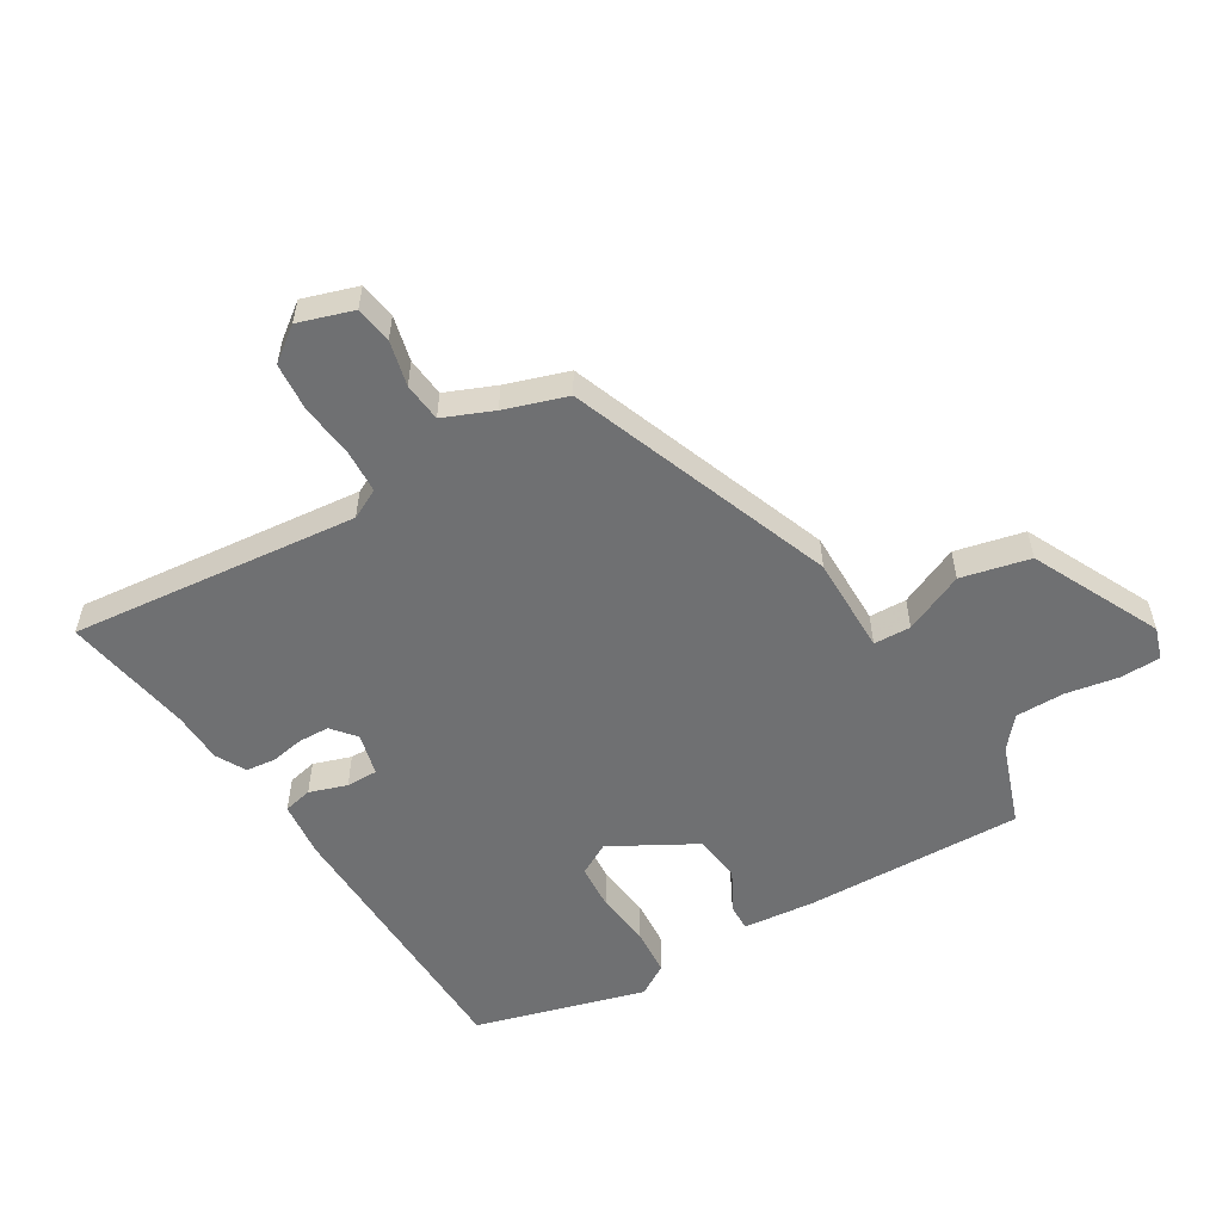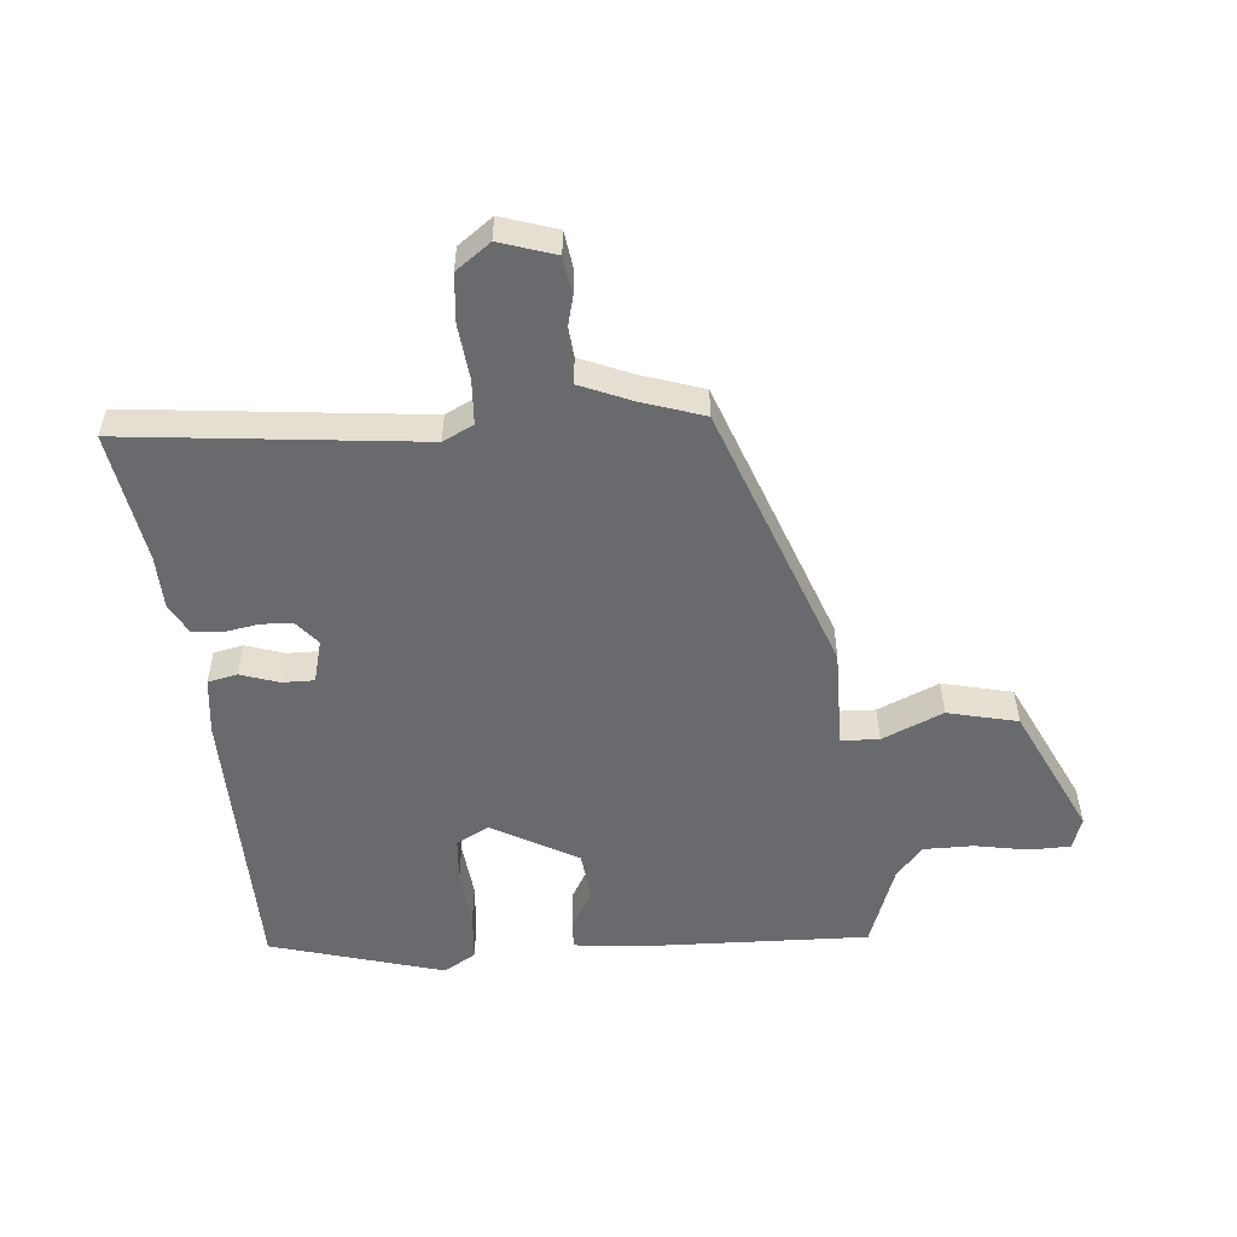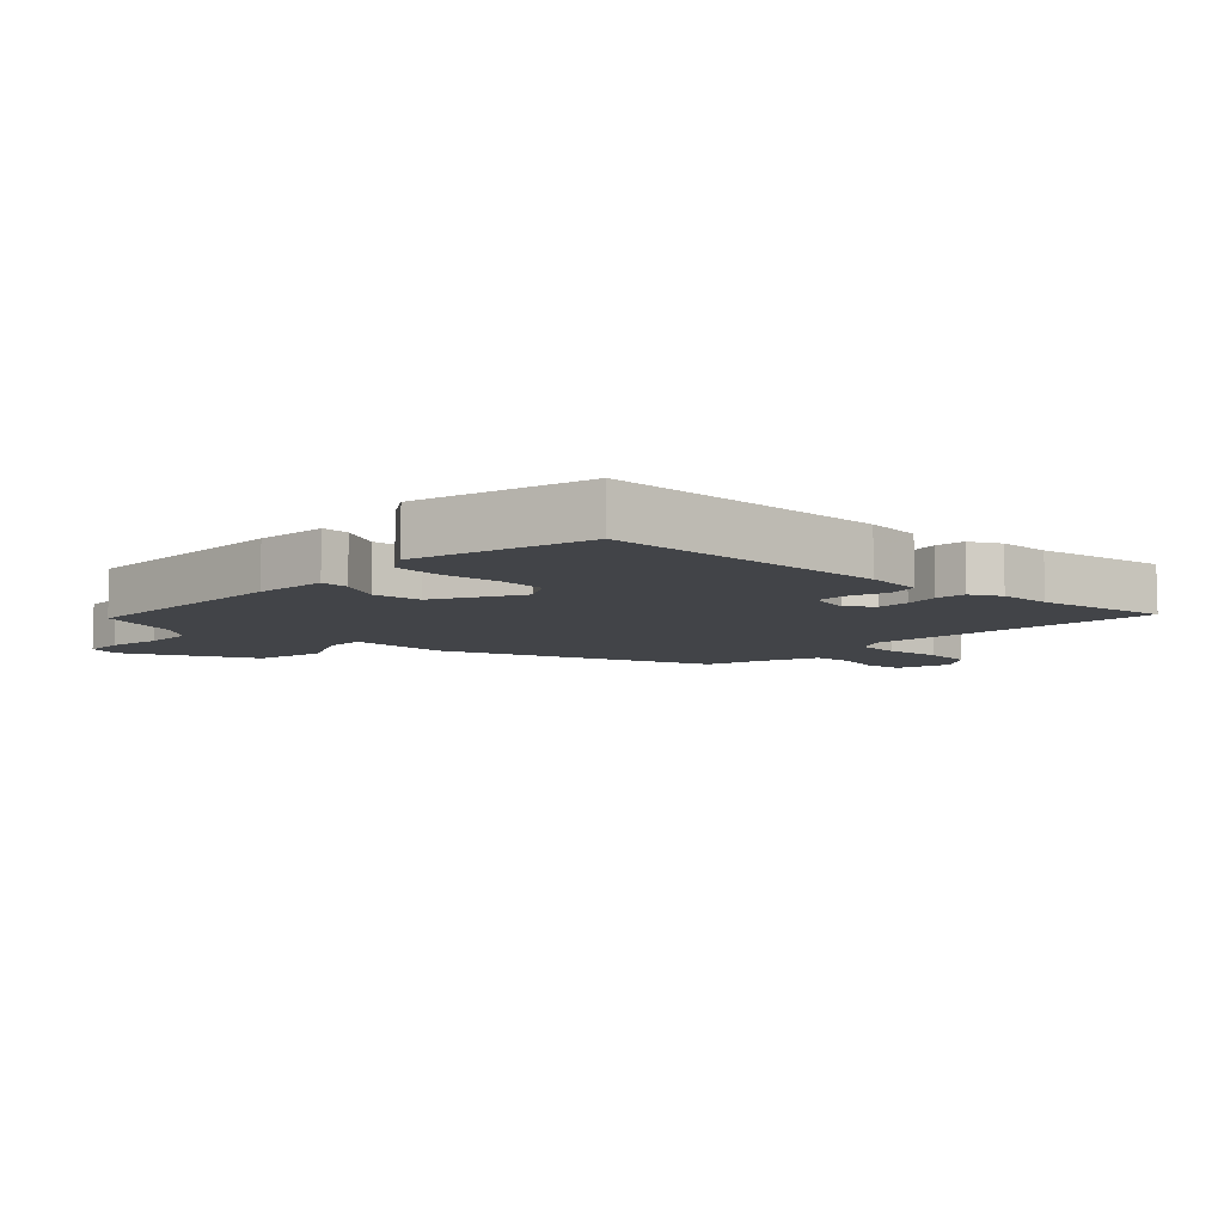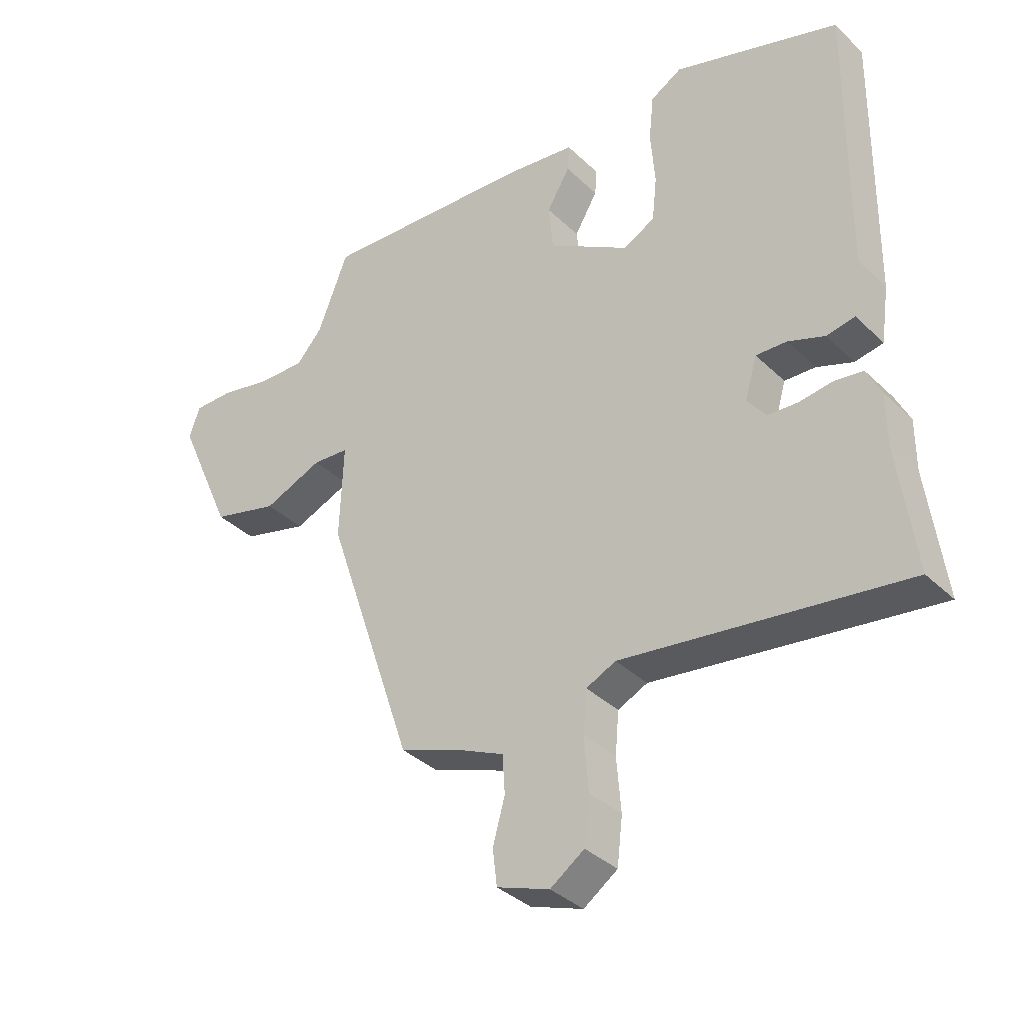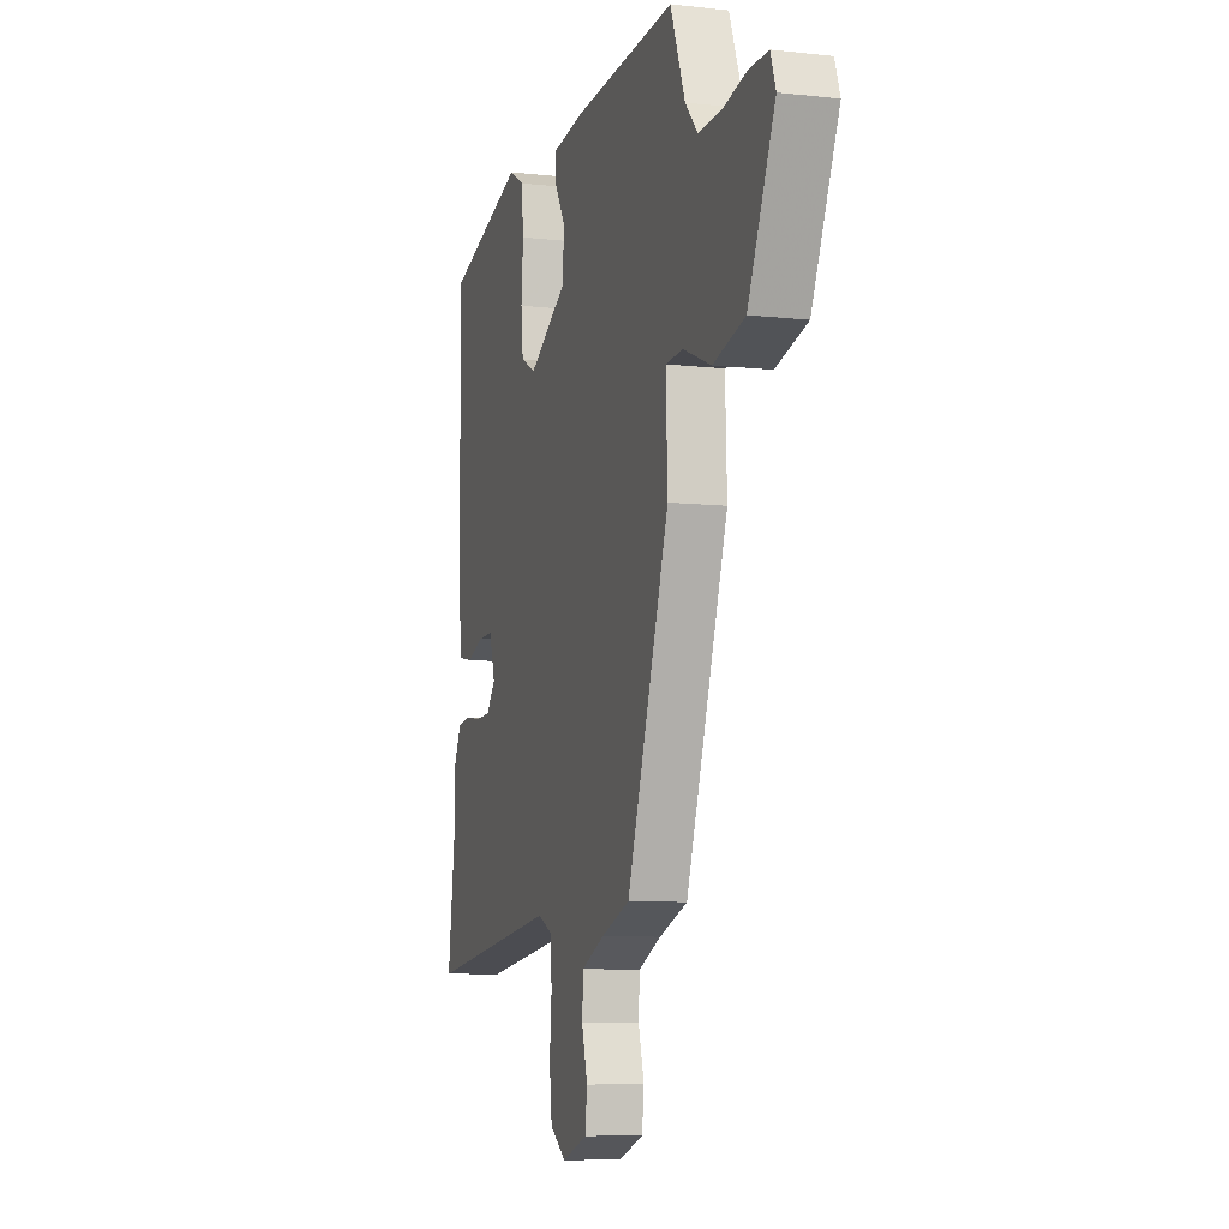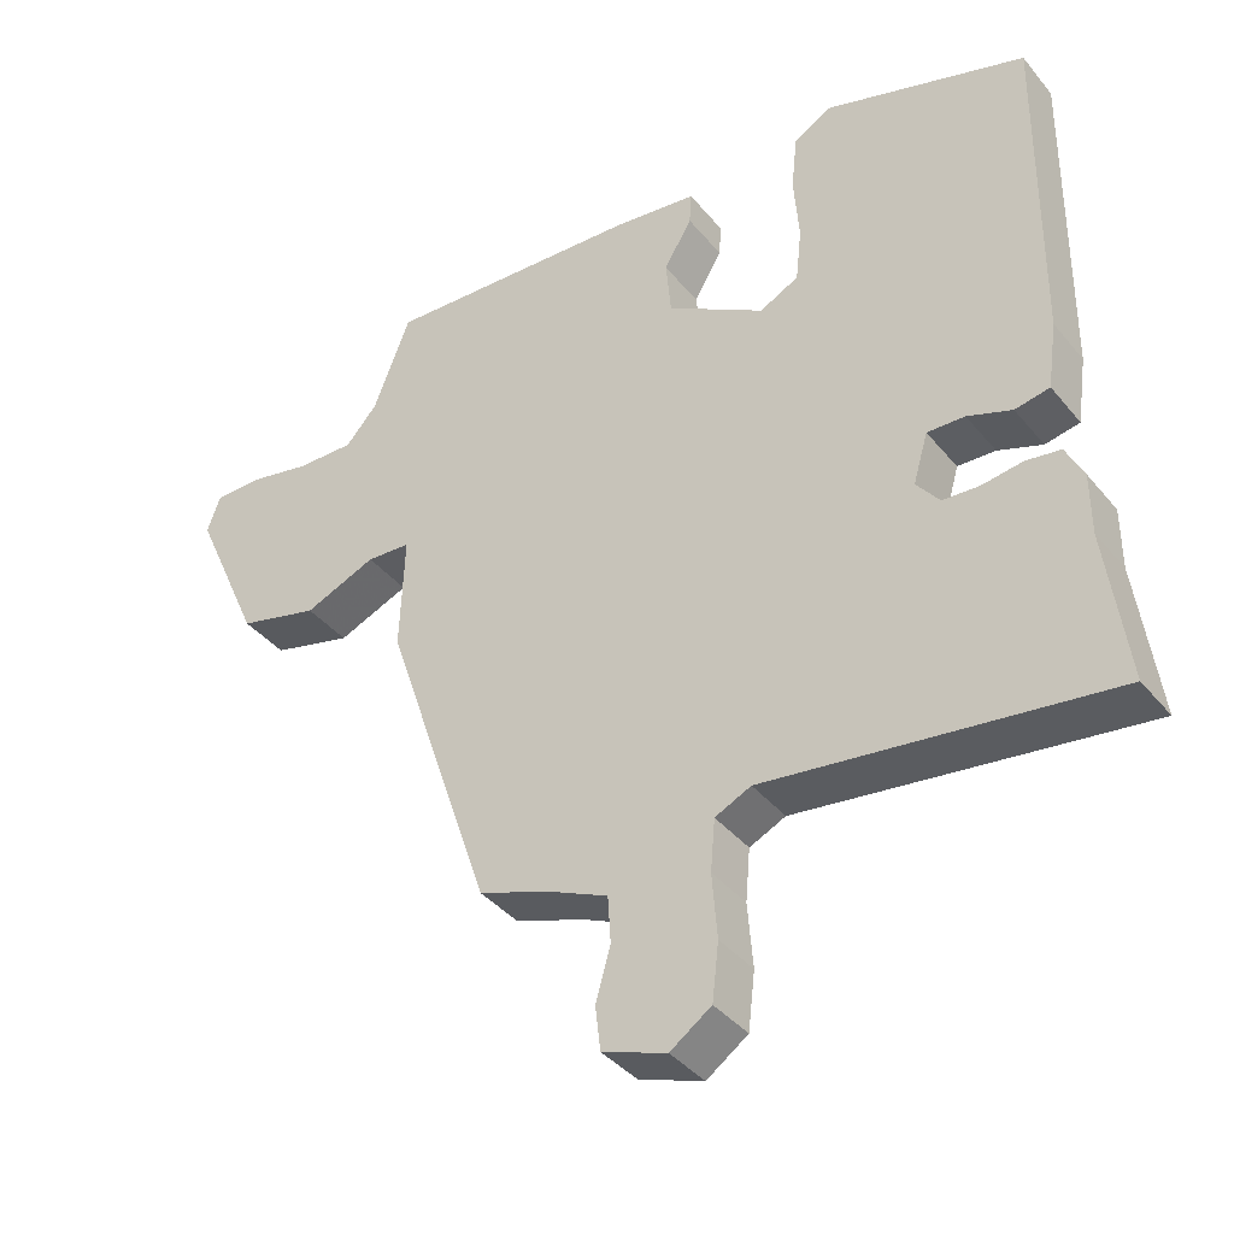
<metadata>
{"format":"obj","ext":"obj","renderer":"f3d","projection":"perspective","resolution":1024,"background":"white","views":[{"elev":-54.9,"azim":-147.1,"up":"+Y"},{"elev":-53.0,"azim":-173.5,"up":"+Y"},{"elev":-8.0,"azim":48.6,"up":"+Y"},{"elev":-35.9,"azim":38.9,"up":"+Z"},{"elev":-8.2,"azim":-107.2,"up":"+Z"},{"elev":-39.0,"azim":34.9,"up":"+Z"}]}
</metadata>
<code>
v -0.484 0.07 0.498
v -0.131 0.07 0.478
v -0.016 0.07 0.463
v -0.019 0.07 0.419
v -0.057 0.07 0.355
v -0.05 0.07 0.278
v 0.083 0.07 0.198
v 0.136 0.07 0.225
v 0.144 0.07 0.299
v 0.137 0.07 0.39
v 0.145 0.07 0.466
v 0.197 0.07 0.496
v 0.47 0.07 0.41
v 0.465 0.07 -0.04
v 0.452 0.07 -0.131
v 0.405 0.07 -0.14
v 0.345 0.07 -0.118
v 0.294 0.07 -0.116
v 0.274 0.07 -0.184
v 0.305 0.07 -0.224
v 0.355 0.07 -0.227
v 0.41 0.07 -0.219
v 0.457 0.07 -0.226
v 0.481 0.07 -0.275
v 0.481 0.07 -0.358
v 0.509 0.07 -0.568
v 0.045 0.07 -0.506
v -0.004 0.07 -0.529
v -0.01 0.07 -0.599
v -0.003 0.07 -0.687
v -0.012 0.07 -0.764
v -0.068 0.07 -0.803
v -0.155 0.07 -0.772
v -0.162 0.07 -0.712
v -0.142 0.07 -0.64
v -0.146 0.07 -0.577
v -0.225 0.07 -0.541
v -0.324 0.07 -0.505
v -0.47 0.07 -0.072
v -0.464 0.07 0.086
v -0.524 0.07 0.09
v -0.622 0.07 0.05
v -0.732 0.07 0.079
v -0.825 0.07 0.288
v -0.807 0.07 0.339
v -0.742 0.07 0.339
v -0.657 0.07 0.321
v -0.578 0.07 0.319
v -0.535 0.07 0.367
v -0.484 0 0.498
v -0.131 0 0.478
v -0.016 0 0.463
v -0.019 0 0.419
v -0.057 0 0.355
v -0.05 0 0.278
v 0.083 0 0.198
v 0.136 0 0.225
v 0.144 0 0.299
v 0.137 0 0.39
v 0.145 0 0.466
v 0.197 0 0.496
v 0.47 0 0.41
v 0.465 0 -0.04
v 0.452 0 -0.131
v 0.405 0 -0.14
v 0.345 0 -0.118
v 0.294 0 -0.116
v 0.274 0 -0.184
v 0.305 0 -0.224
v 0.355 0 -0.227
v 0.41 0 -0.219
v 0.457 0 -0.226
v 0.481 0 -0.275
v 0.481 0 -0.358
v 0.509 0 -0.568
v 0.045 0 -0.506
v -0.004 0 -0.529
v -0.01 0 -0.599
v -0.003 0 -0.687
v -0.012 0 -0.764
v -0.068 0 -0.803
v -0.155 0 -0.772
v -0.162 0 -0.712
v -0.142 0 -0.64
v -0.146 0 -0.577
v -0.225 0 -0.541
v -0.324 0 -0.505
v -0.47 0 -0.072
v -0.464 0 0.086
v -0.524 0 0.09
v -0.622 0 0.05
v -0.732 0 0.079
v -0.825 0 0.288
v -0.807 0 0.339
v -0.742 0 0.339
v -0.657 0 0.321
v -0.578 0 0.319
v -0.535 0 0.367
f 45 46 47
f 44 45 47
f 43 44 47
f 42 43 47
f 41 42 47
f 40 41 47 48
f 37 38 39 40
f 36 37 40
f 33 34 35
f 32 33 35
f 31 32 35
f 30 31 35
f 29 30 35
f 28 29 35 36
f 27 28 36 40
f 40 48 49
f 27 40 49
f 26 27 49
f 25 26 49
f 23 24 25
f 22 23 25
f 21 22 25
f 15 16 17
f 14 15 17
f 13 14 17
f 12 13 17
f 11 12 17
f 10 11 17
f 9 10 17
f 8 9 17 18
f 7 8 18 19
f 3 4 5
f 2 3 5
f 1 2 5
f 49 1 5
f 49 5 6
f 20 21 25
f 20 25 49
f 19 20 49
f 6 7 19 49
f 96 95 94
f 96 94 93
f 96 93 92
f 96 92 91
f 96 91 90
f 97 96 90 89
f 89 88 87 86
f 89 86 85
f 84 83 82
f 84 82 81
f 84 81 80
f 84 80 79
f 84 79 78
f 85 84 78 77
f 89 85 77 76
f 98 97 89
f 98 89 76
f 98 76 75
f 98 75 74
f 74 73 72
f 74 72 71
f 74 71 70
f 66 65 64
f 66 64 63
f 66 63 62
f 66 62 61
f 66 61 60
f 66 60 59
f 66 59 58
f 67 66 58 57
f 68 67 57 56
f 54 53 52
f 54 52 51
f 54 51 50
f 54 50 98
f 55 54 98
f 74 70 69
f 98 74 69
f 98 69 68
f 98 68 56 55
f 1 50 51 2
f 2 51 52 3
f 3 52 53 4
f 4 53 54 5
f 5 54 55 6
f 6 55 56 7
f 7 56 57 8
f 8 57 58 9
f 9 58 59 10
f 10 59 60 11
f 11 60 61 12
f 12 61 62 13
f 13 62 63 14
f 14 63 64 15
f 15 64 65 16
f 16 65 66 17
f 17 66 67 18
f 18 67 68 19
f 19 68 69 20
f 20 69 70 21
f 21 70 71 22
f 22 71 72 23
f 23 72 73 24
f 24 73 74 25
f 25 74 75 26
f 26 75 76 27
f 27 76 77 28
f 28 77 78 29
f 29 78 79 30
f 30 79 80 31
f 31 80 81 32
f 32 81 82 33
f 33 82 83 34
f 34 83 84 35
f 35 84 85 36
f 36 85 86 37
f 37 86 87 38
f 38 87 88 39
f 39 88 89 40
f 40 89 90 41
f 41 90 91 42
f 42 91 92 43
f 43 92 93 44
f 44 93 94 45
f 45 94 95 46
f 46 95 96 47
f 47 96 97 48
f 48 97 98 49
f 49 98 50 1

</code>
